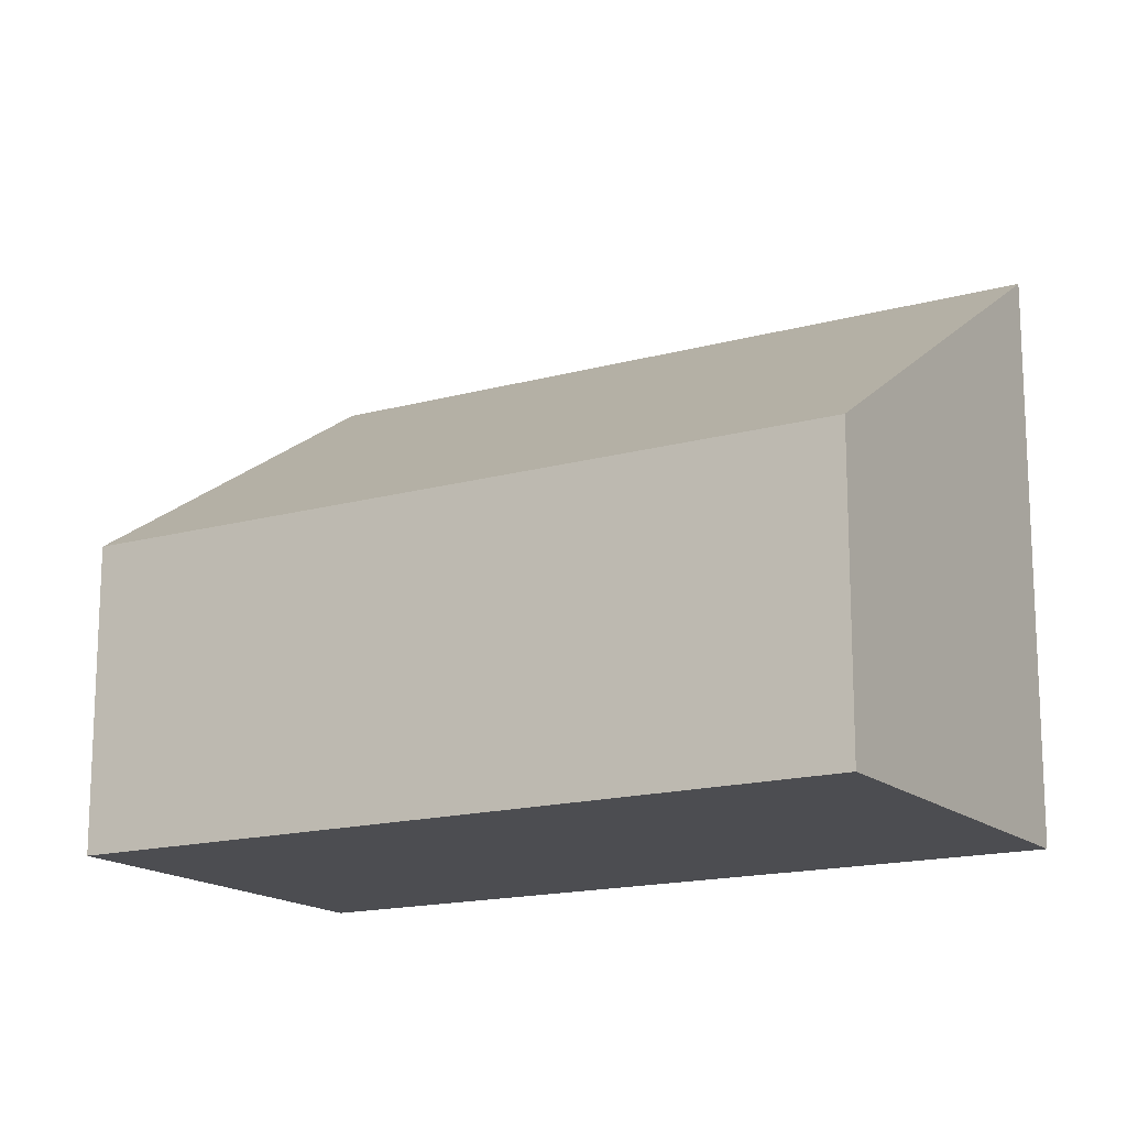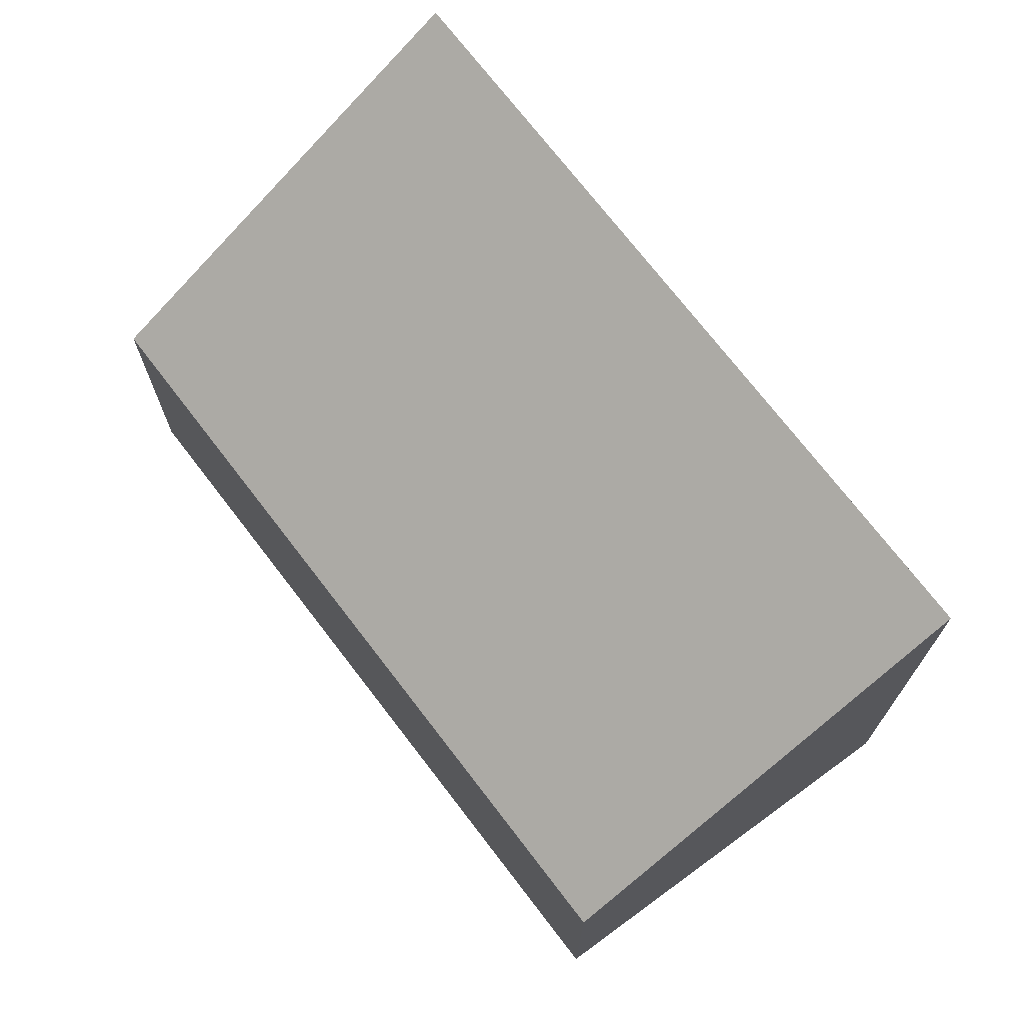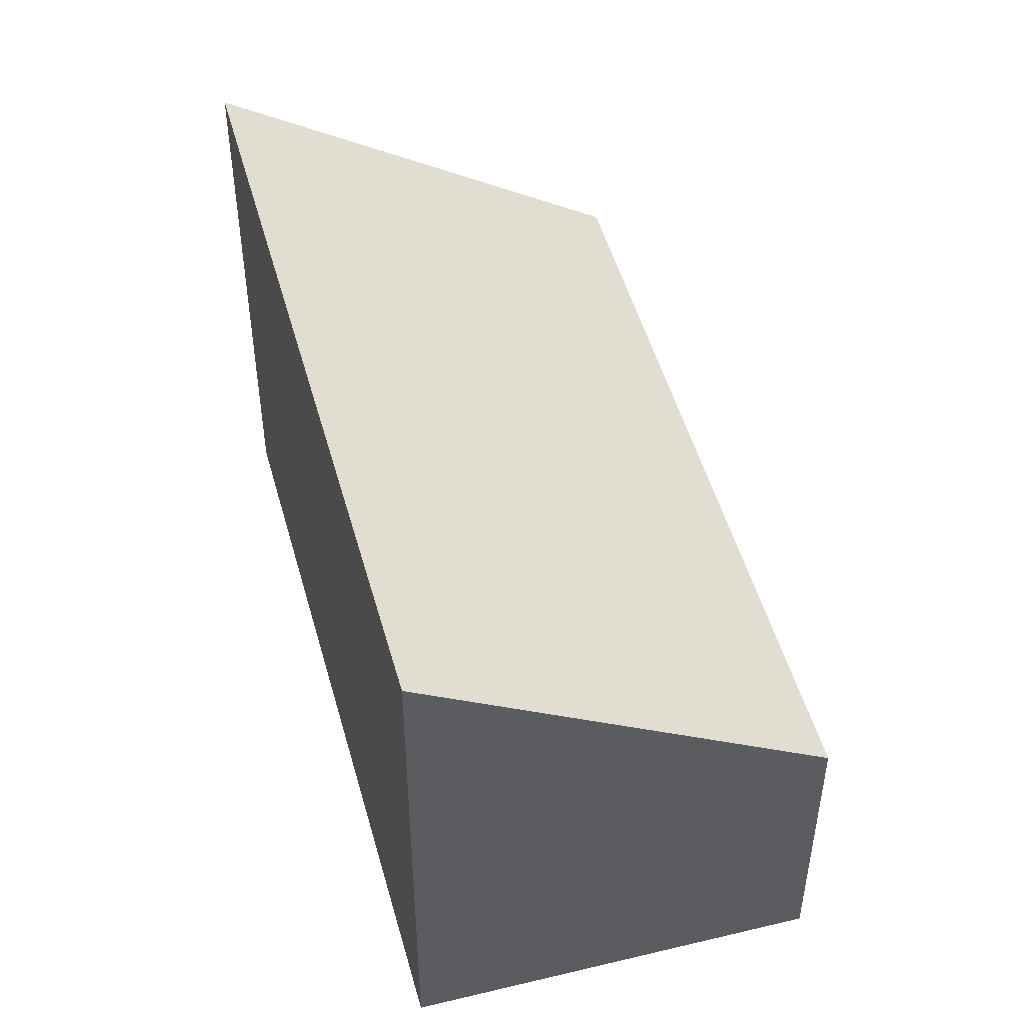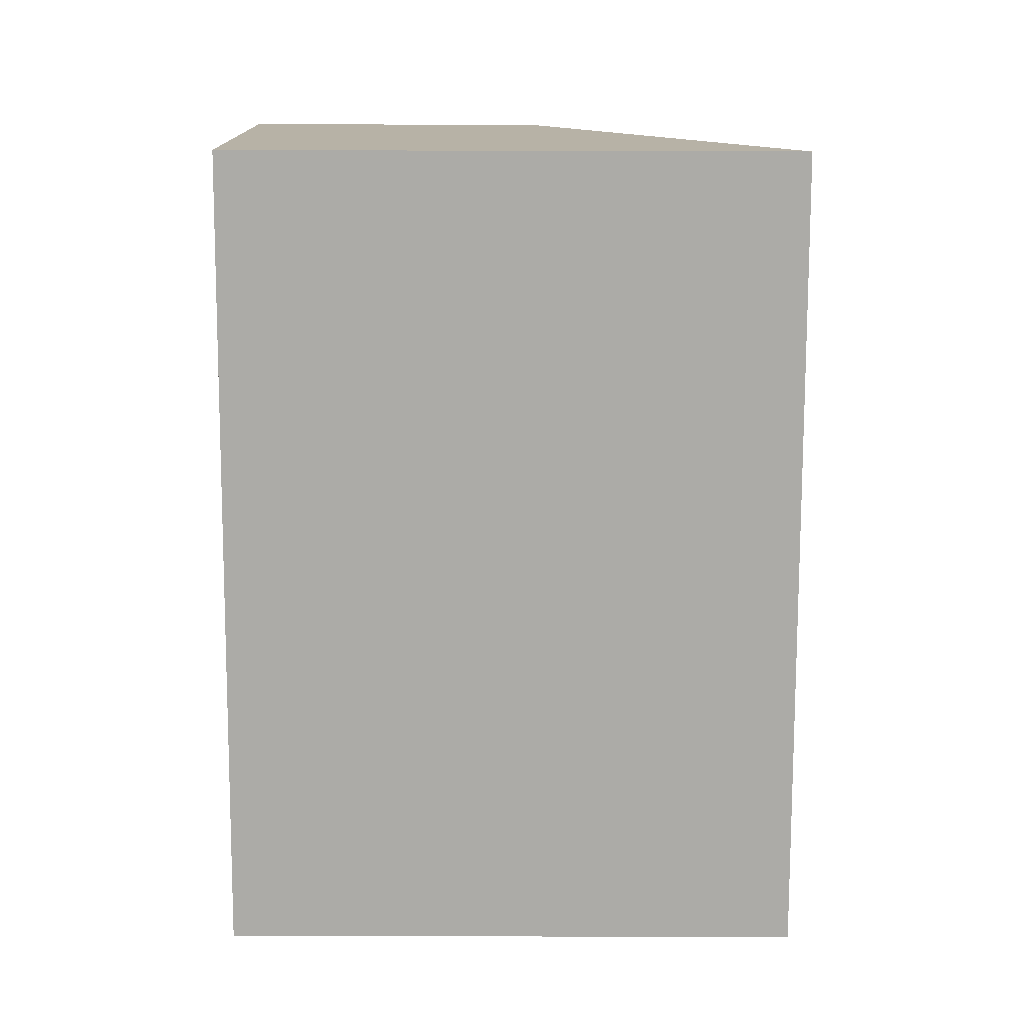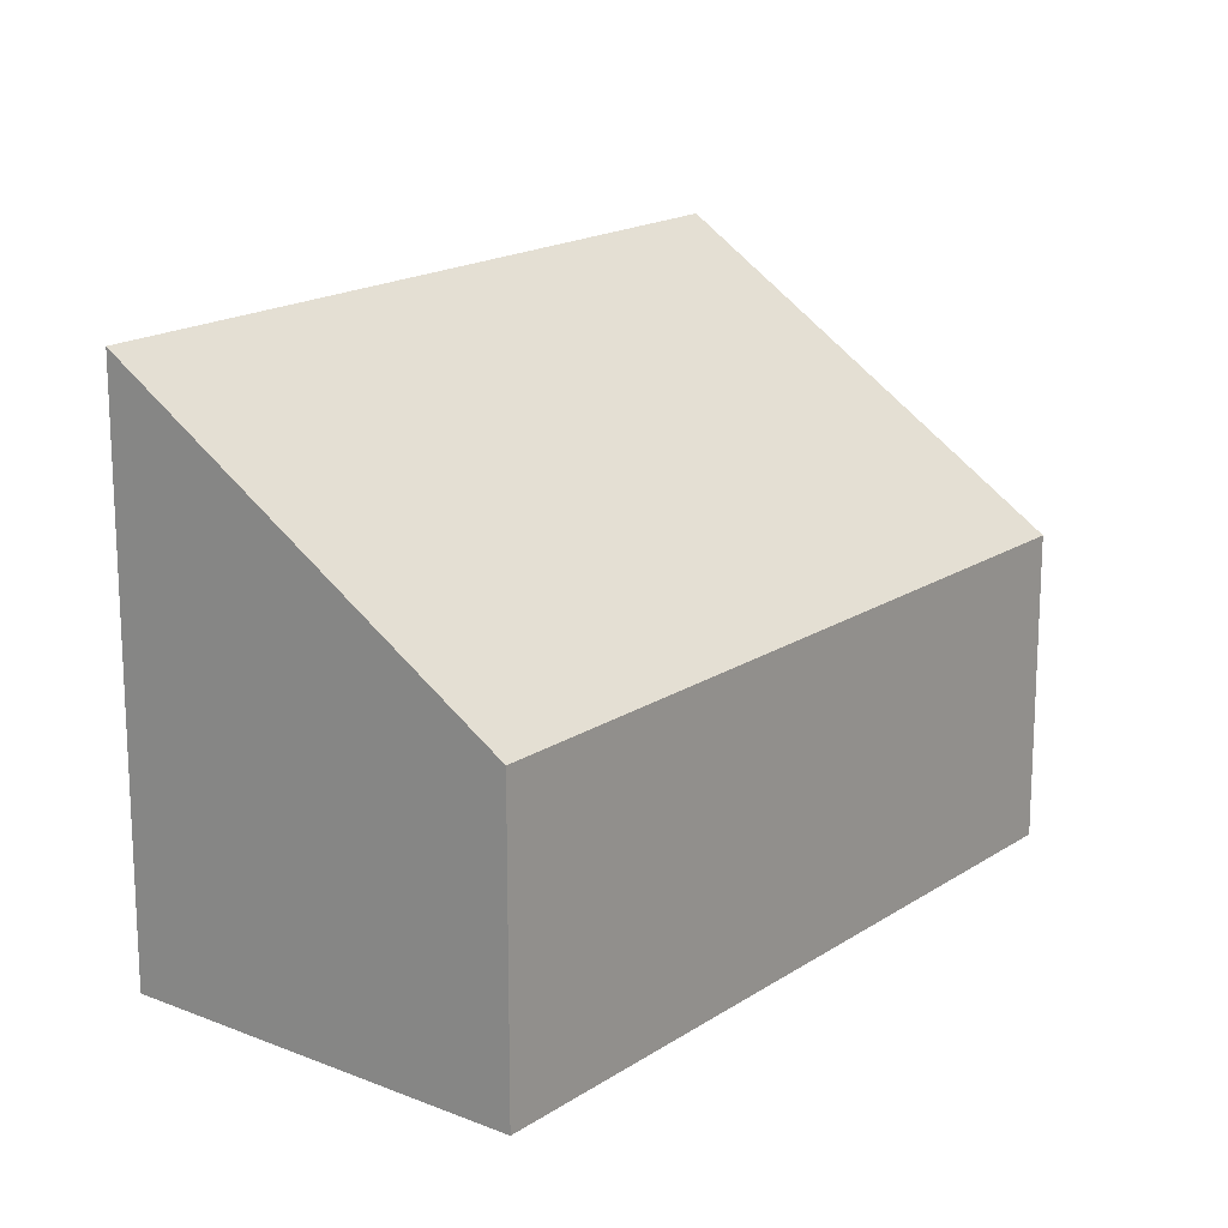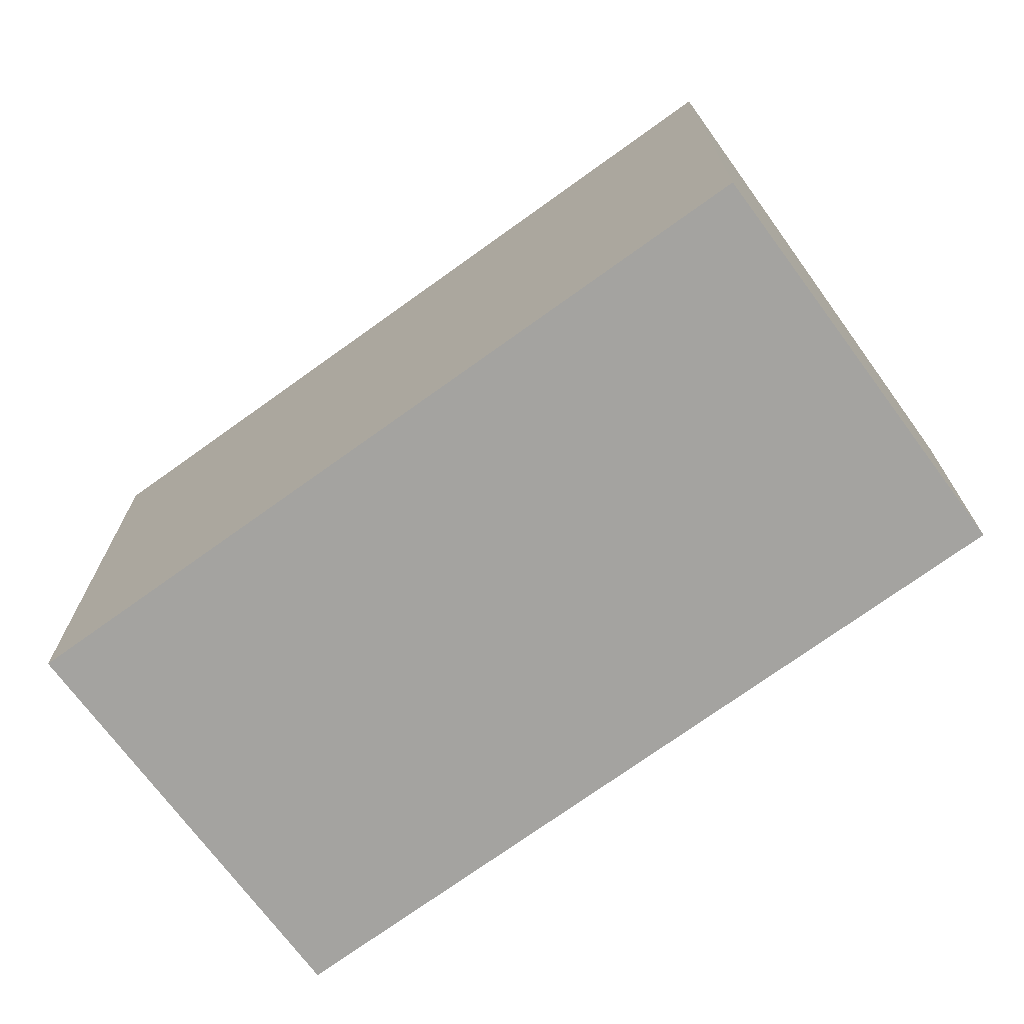
<metadata>
{"format":"obj","ext":"obj","renderer":"f3d","projection":"perspective","resolution":1024,"background":"white","views":[{"elev":-16.1,"azim":-99.7,"up":"+Y"},{"elev":72.7,"azim":-77.1,"up":"+Y"},{"elev":50.2,"azim":125.1,"up":"+Y"},{"elev":53.3,"azim":90.2,"up":"+Z"},{"elev":17.5,"azim":178.3,"up":"+Y"},{"elev":-73.0,"azim":86.2,"up":"+Y"}]}
</metadata>
<code>
v  0 2.123 1.3e-16
v  5.743 3.949 -2.383
v  3.522 2.129 -4.254
v  2.203 3.949 1.907
v  3.522 2.605e-16 -4.254
v  0 0 0
v  2.203 -1.168e-16 1.907
v  5.743 1.459e-16 -2.383
g defaultobject
f 1 2 3
f 2 1 4
f 5 1 3
f 1 5 6
f 1 7 4
f 7 1 6
f 7 2 4
f 2 7 8
f 8 3 2
f 3 8 5
f 8 6 5
f 6 8 7

</code>
